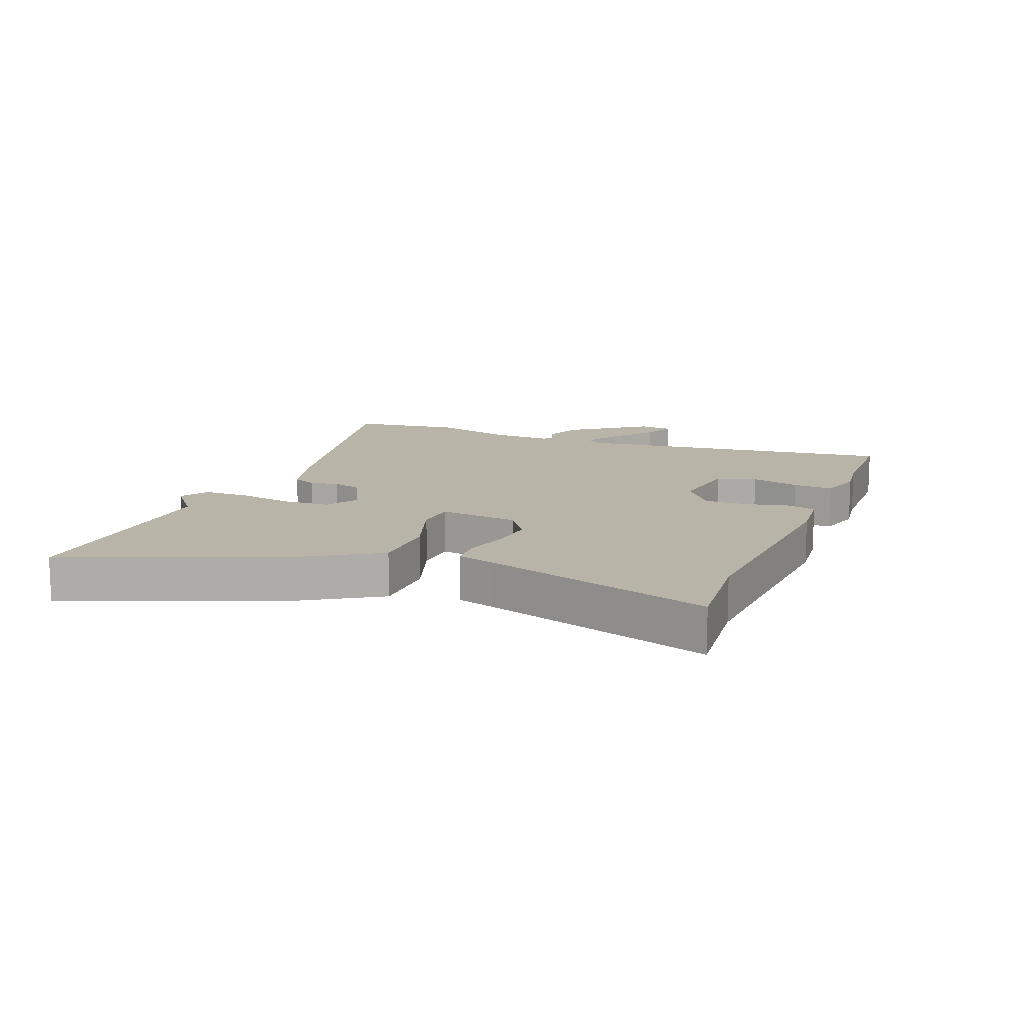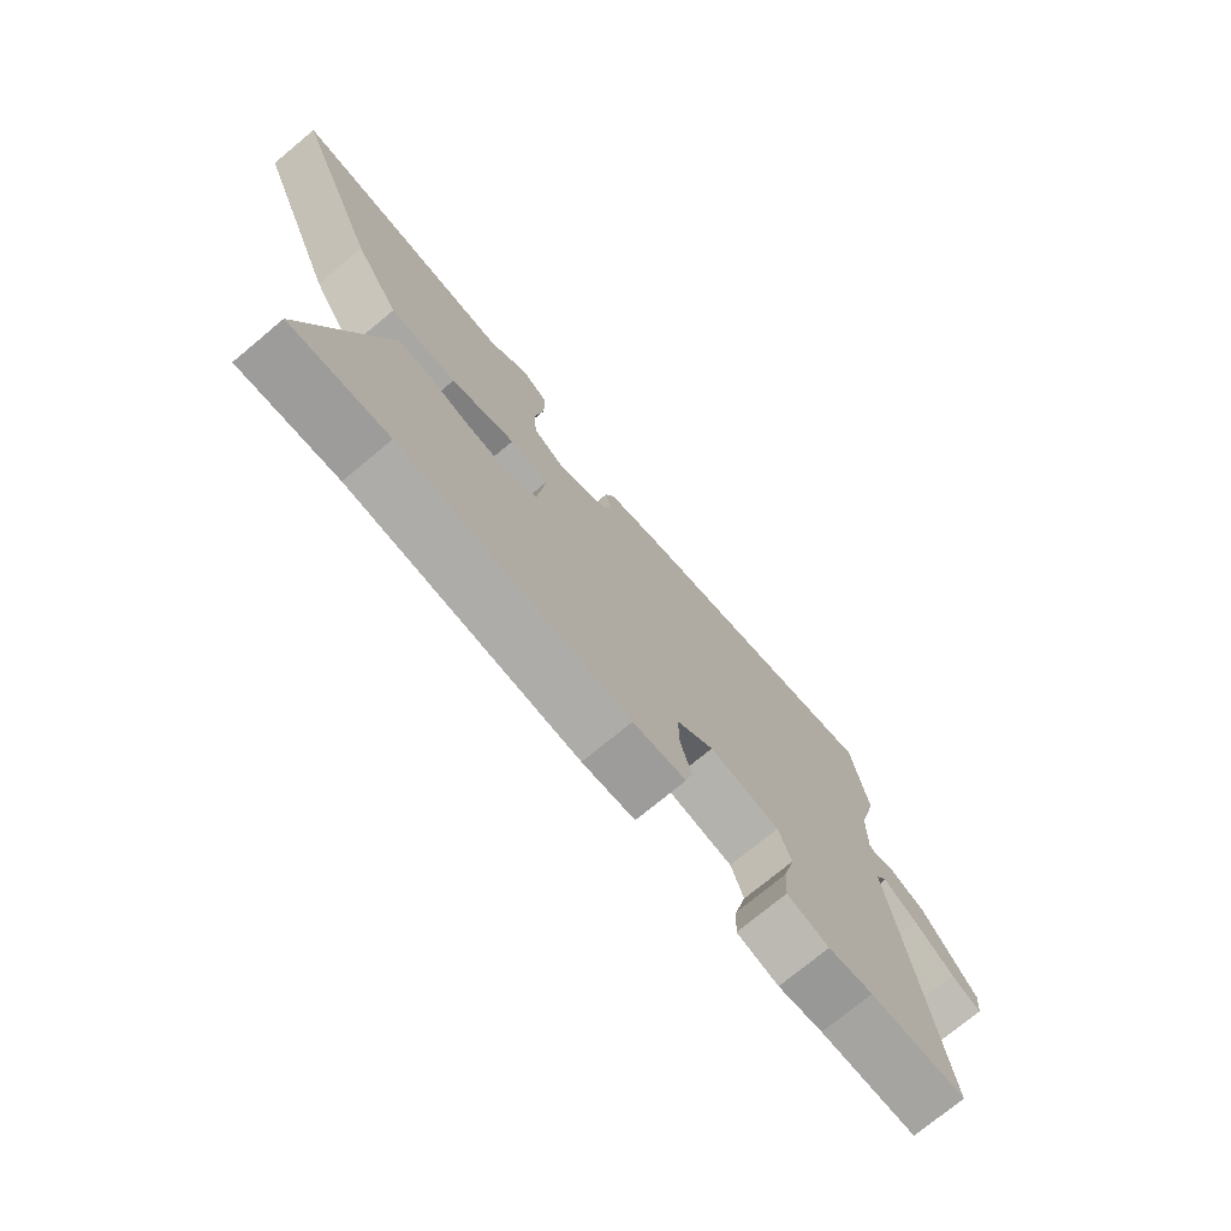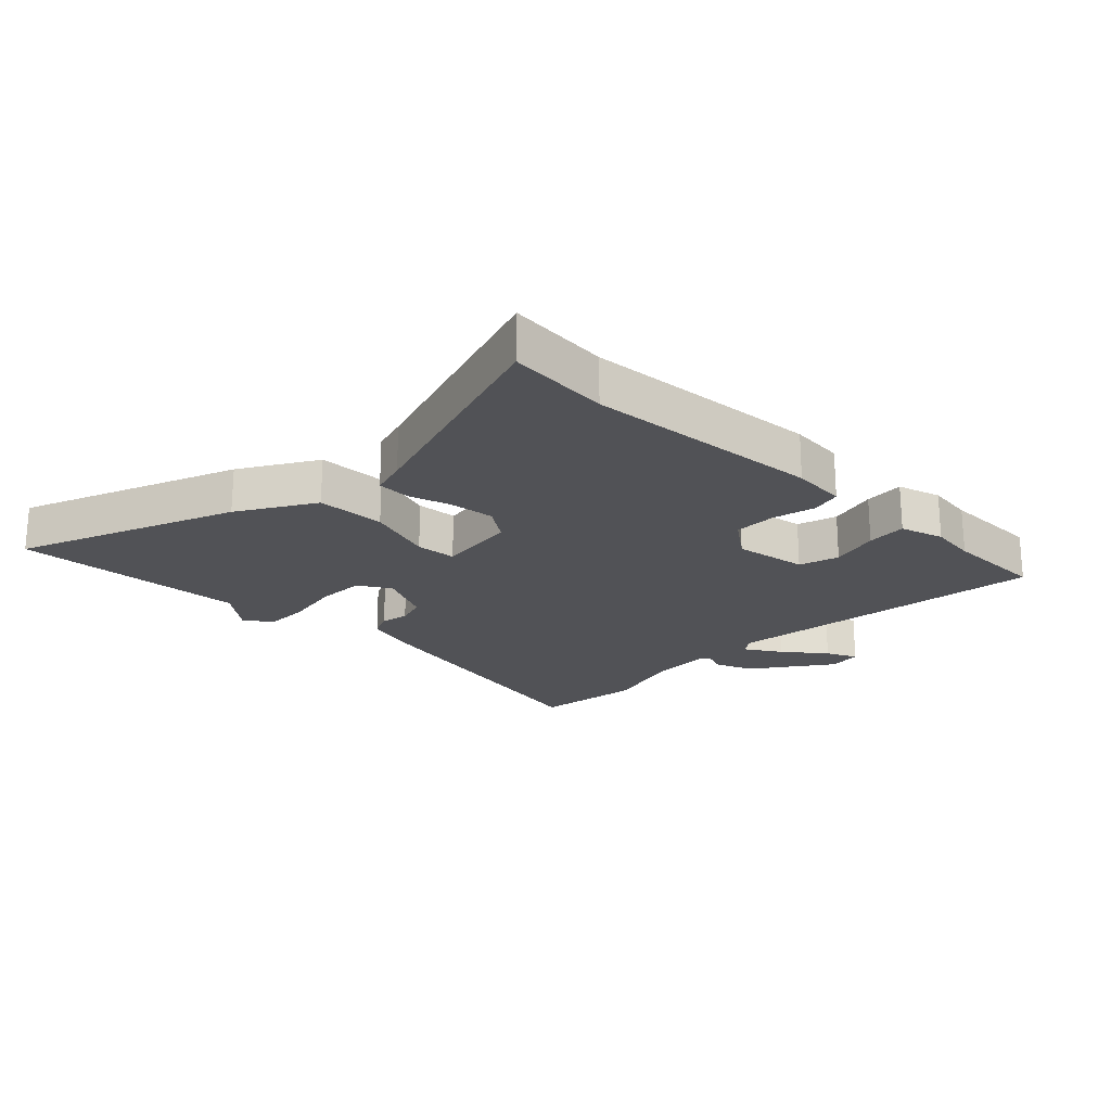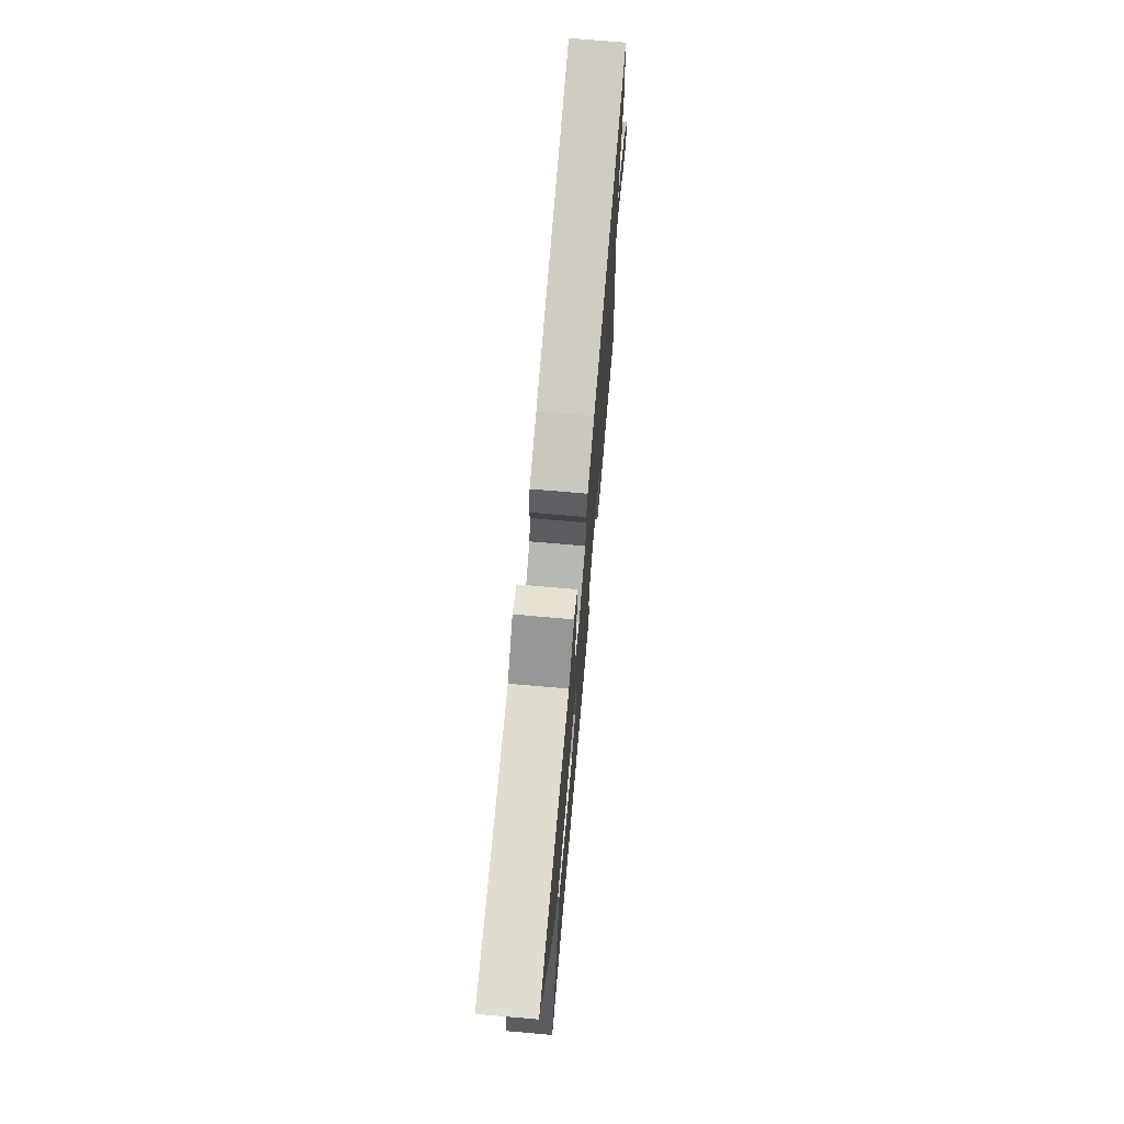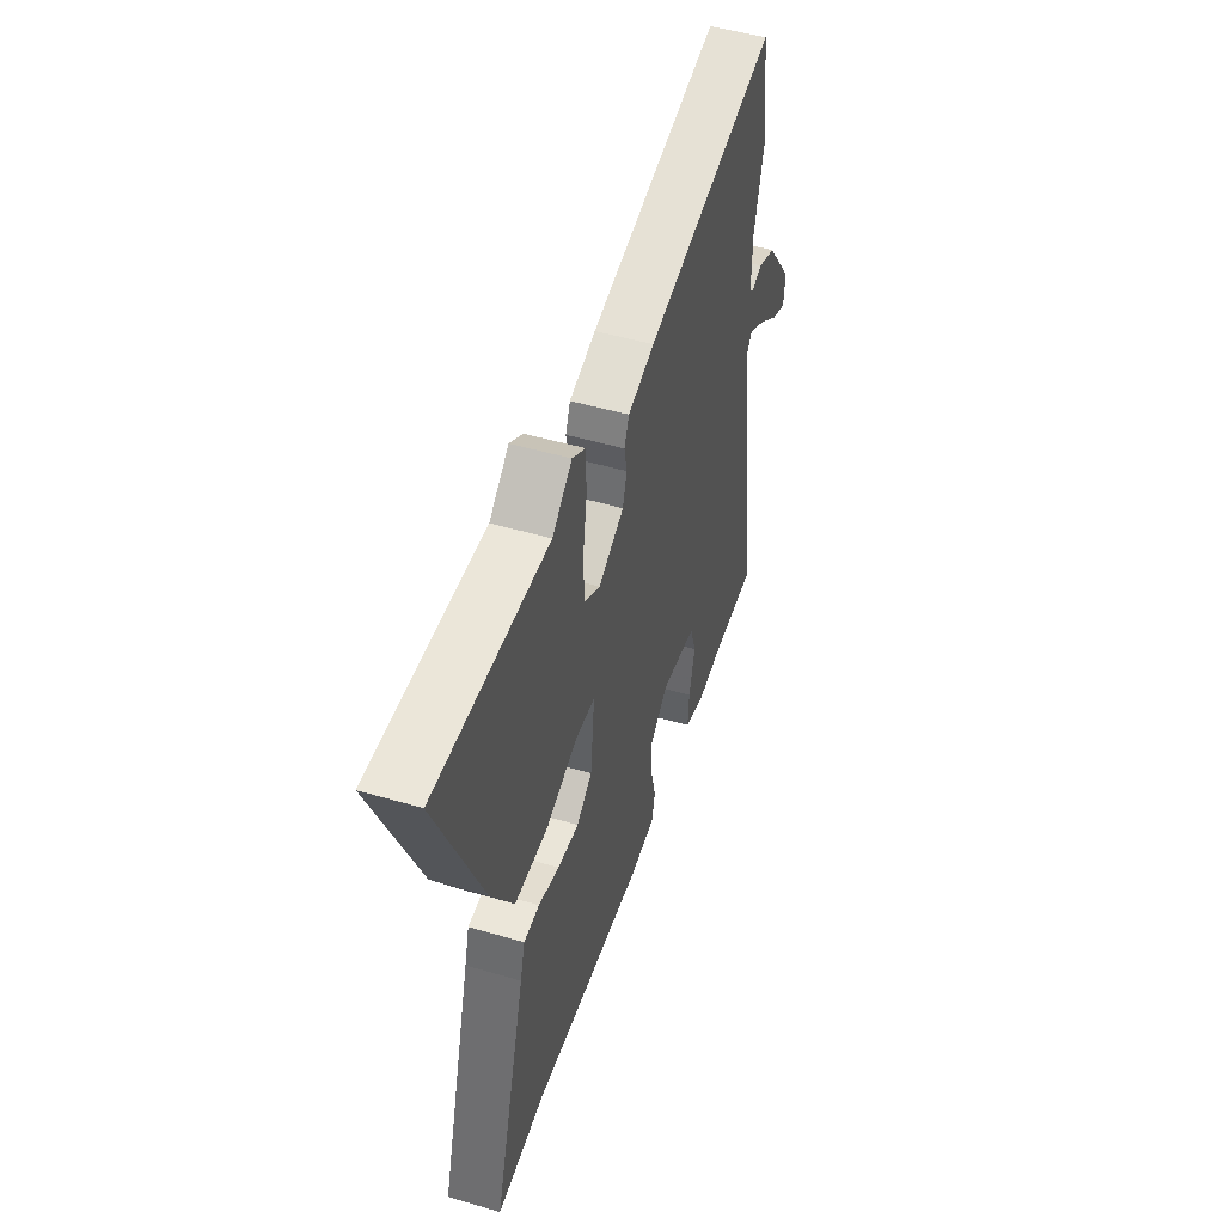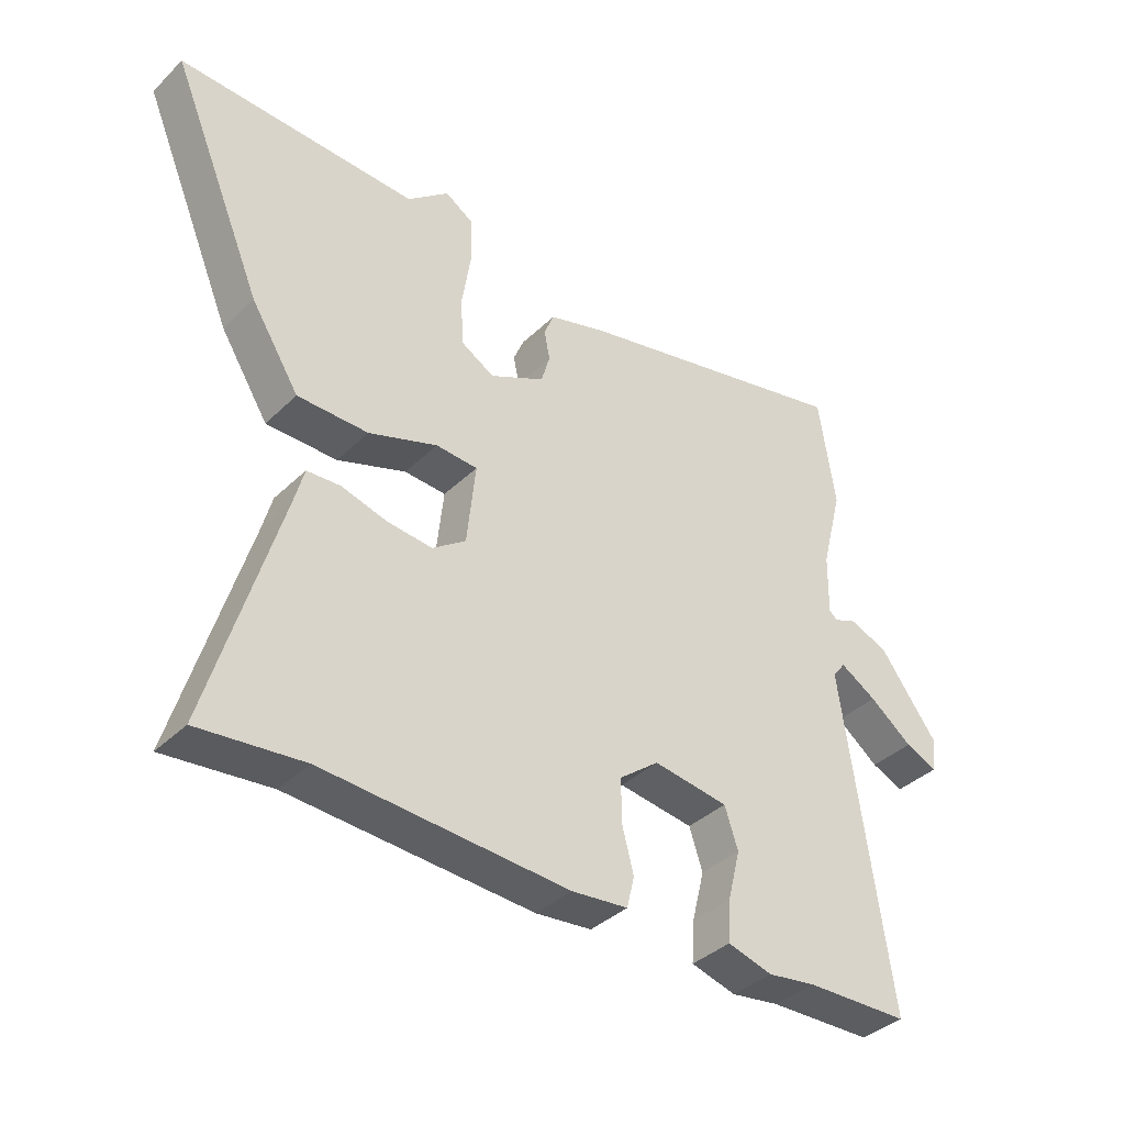
<metadata>
{"format":"obj","ext":"obj","renderer":"f3d","projection":"perspective","resolution":1024,"background":"white","views":[{"elev":13.3,"azim":112.2,"up":"+Y"},{"elev":-74.4,"azim":129.7,"up":"+Z"},{"elev":-21.3,"azim":136.6,"up":"+Y"},{"elev":71.5,"azim":95.0,"up":"+Z"},{"elev":49.4,"azim":108.0,"up":"+Z"},{"elev":-37.7,"azim":140.5,"up":"+Z"}]}
</metadata>
<code>
v 0.312 0.07 0.493
v 0.69 0.07 0.507
v 0.543 0.07 0.158
v 0.467 0.07 0.037
v 0.355 0.07 0.036
v 0.246 0.07 0.074
v 0.18 0.07 0.07
v 0.194 0.07 -0.06
v 0.247 0.07 -0.098
v 0.319 0.07 -0.091
v 0.391 0.07 -0.071
v 0.444 0.07 -0.074
v 0.46 0.07 -0.133
v 0.57 0.07 -0.507
v 0.404 0.07 -0.49
v 0.017 0.07 -0.514
v -0.072 0.07 -0.505
v -0.084 0.07 -0.456
v -0.066 0.07 -0.386
v -0.065 0.07 -0.317
v -0.128 0.07 -0.268
v -0.247 0.07 -0.285
v -0.268 0.07 -0.349
v -0.248 0.07 -0.429
v -0.244 0.07 -0.494
v -0.315 0.07 -0.514
v -0.391 0.07 -0.503
v -0.555 0.07 -0.499
v -0.481 0.07 0.03
v -0.501 0.07 0.057
v -0.559 0.07 0.022
v -0.627 0.07 -0.03
v -0.678 0.07 -0.052
v -0.684 0.07 0.002
v -0.592 0.07 0.126
v -0.531 0.07 0.15
v -0.495 0.07 0.136
v -0.482 0.07 0.147
v -0.484 0.07 0.245
v -0.518 0.07 0.377
v -0.492 0.07 0.553
v -0.041 0.07 0.451
v 0.049 0.07 0.424
v 0.065 0.07 0.385
v 0.056 0.07 0.339
v 0.07 0.07 0.291
v 0.157 0.07 0.248
v 0.21 0.07 0.279
v 0.214 0.07 0.355
v 0.2 0.07 0.445
v 0.201 0.07 0.519
v 0.246 0.07 0.548
v 0.312 0 0.493
v 0.69 0 0.507
v 0.543 0 0.158
v 0.467 0 0.037
v 0.355 0 0.036
v 0.246 0 0.074
v 0.18 0 0.07
v 0.194 0 -0.06
v 0.247 0 -0.098
v 0.319 0 -0.091
v 0.391 0 -0.071
v 0.444 0 -0.074
v 0.46 0 -0.133
v 0.57 0 -0.507
v 0.404 0 -0.49
v 0.017 0 -0.514
v -0.072 0 -0.505
v -0.084 0 -0.456
v -0.066 0 -0.386
v -0.065 0 -0.317
v -0.128 0 -0.268
v -0.247 0 -0.285
v -0.268 0 -0.349
v -0.248 0 -0.429
v -0.244 0 -0.494
v -0.315 0 -0.514
v -0.391 0 -0.503
v -0.555 0 -0.499
v -0.481 0 0.03
v -0.501 0 0.057
v -0.559 0 0.022
v -0.627 0 -0.03
v -0.678 0 -0.052
v -0.684 0 0.002
v -0.592 0 0.126
v -0.531 0 0.15
v -0.495 0 0.136
v -0.482 0 0.147
v -0.484 0 0.245
v -0.518 0 0.377
v -0.492 0 0.553
v -0.041 0 0.451
v 0.049 0 0.424
v 0.065 0 0.385
v 0.056 0 0.339
v 0.07 0 0.291
v 0.157 0 0.248
v 0.21 0 0.279
v 0.214 0 0.355
v 0.2 0 0.445
v 0.201 0 0.519
v 0.246 0 0.548
f 49 50 51 52
f 48 49 52 1
f 42 43 44 45
f 42 45 46
f 39 40 41 42
f 38 39 42 46
f 37 38 46 47
f 35 36 37
f 34 35 37
f 31 32 33 34
f 30 31 34 37
f 29 30 37 47
f 27 28 29
f 23 24 25 26
f 23 26 27 29
f 16 17 18 19
f 15 16 19 20
f 13 14 15 20
f 10 11 12 13
f 9 10 13 20
f 8 9 20 21
f 3 4 5 6
f 3 6 7
f 48 1 2 3
f 47 48 3 7
f 22 23 29
f 21 22 29 47
f 7 8 21 47
f 104 103 102 101
f 53 104 101 100
f 97 96 95 94
f 98 97 94
f 94 93 92 91
f 98 94 91 90
f 99 98 90 89
f 89 88 87
f 89 87 86
f 86 85 84 83
f 89 86 83 82
f 99 89 82 81
f 81 80 79
f 78 77 76 75
f 81 79 78 75
f 71 70 69 68
f 72 71 68 67
f 72 67 66 65
f 65 64 63 62
f 72 65 62 61
f 73 72 61 60
f 58 57 56 55
f 59 58 55
f 55 54 53 100
f 59 55 100 99
f 81 75 74
f 99 81 74 73
f 99 73 60 59
f 1 53 54 2
f 2 54 55 3
f 3 55 56 4
f 4 56 57 5
f 5 57 58 6
f 6 58 59 7
f 7 59 60 8
f 8 60 61 9
f 9 61 62 10
f 10 62 63 11
f 11 63 64 12
f 12 64 65 13
f 13 65 66 14
f 14 66 67 15
f 15 67 68 16
f 16 68 69 17
f 17 69 70 18
f 18 70 71 19
f 19 71 72 20
f 20 72 73 21
f 21 73 74 22
f 22 74 75 23
f 23 75 76 24
f 24 76 77 25
f 25 77 78 26
f 26 78 79 27
f 27 79 80 28
f 28 80 81 29
f 29 81 82 30
f 30 82 83 31
f 31 83 84 32
f 32 84 85 33
f 33 85 86 34
f 34 86 87 35
f 35 87 88 36
f 36 88 89 37
f 37 89 90 38
f 38 90 91 39
f 39 91 92 40
f 40 92 93 41
f 41 93 94 42
f 42 94 95 43
f 43 95 96 44
f 44 96 97 45
f 45 97 98 46
f 46 98 99 47
f 47 99 100 48
f 48 100 101 49
f 49 101 102 50
f 50 102 103 51
f 51 103 104 52
f 52 104 53 1

</code>
